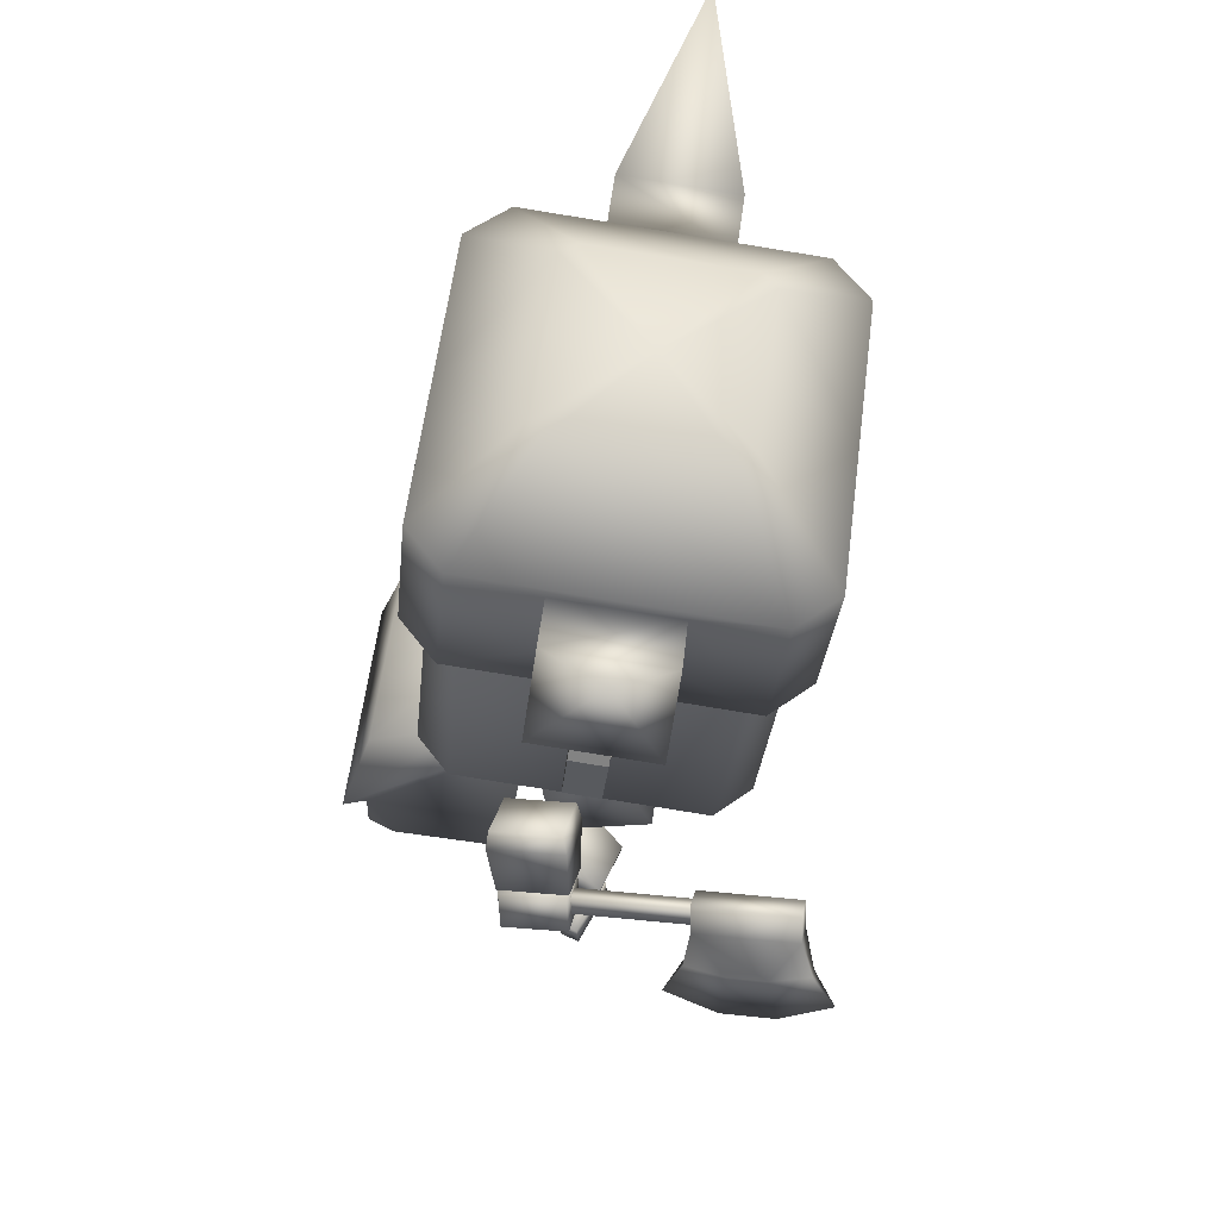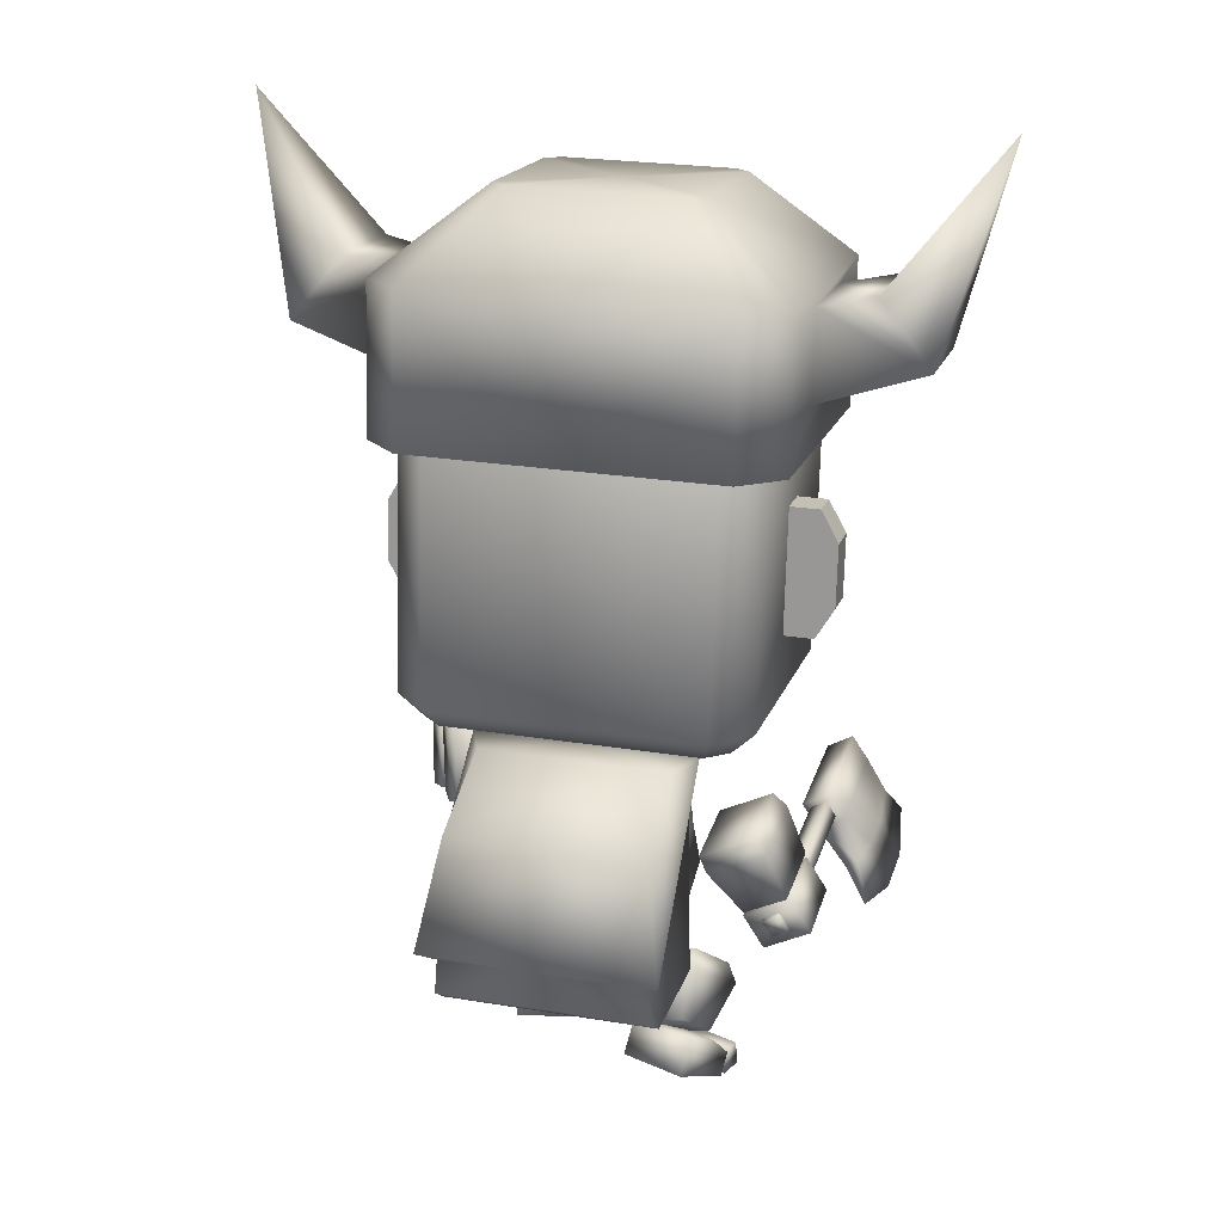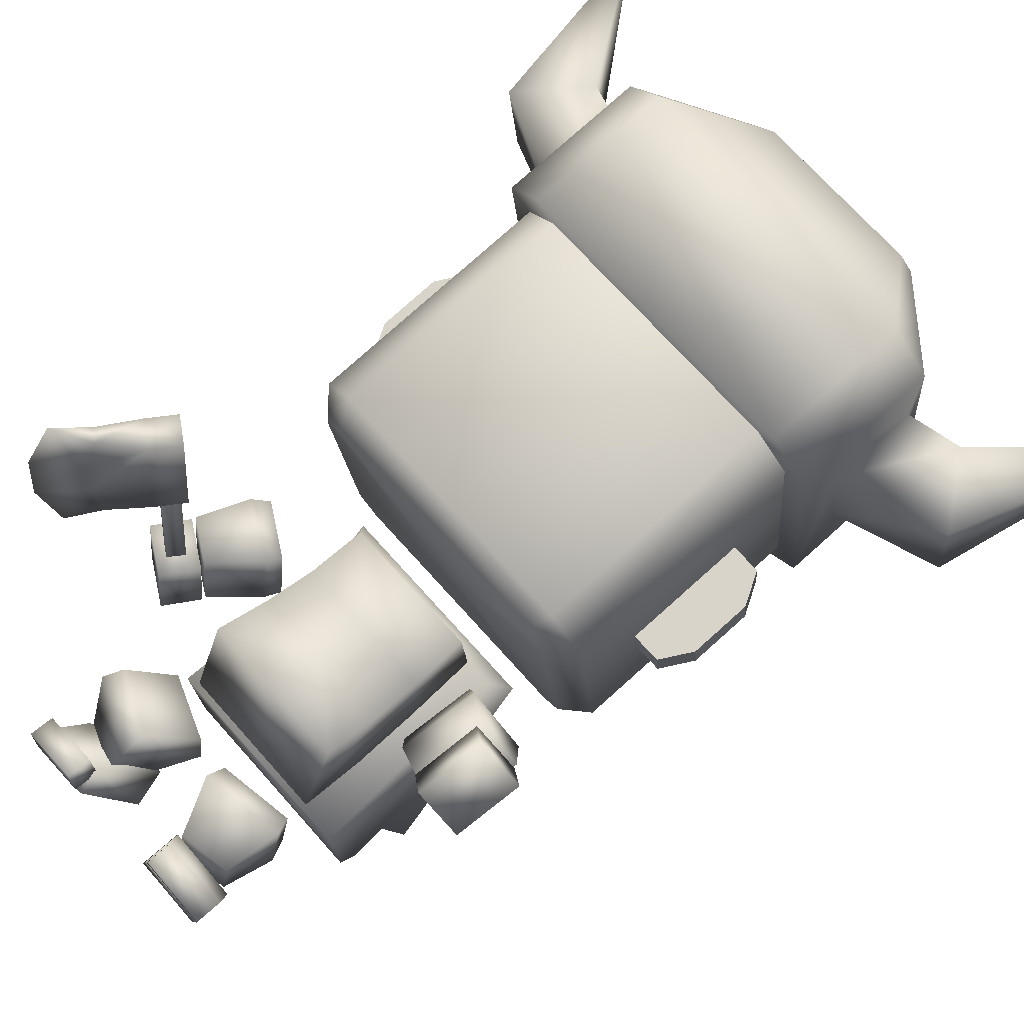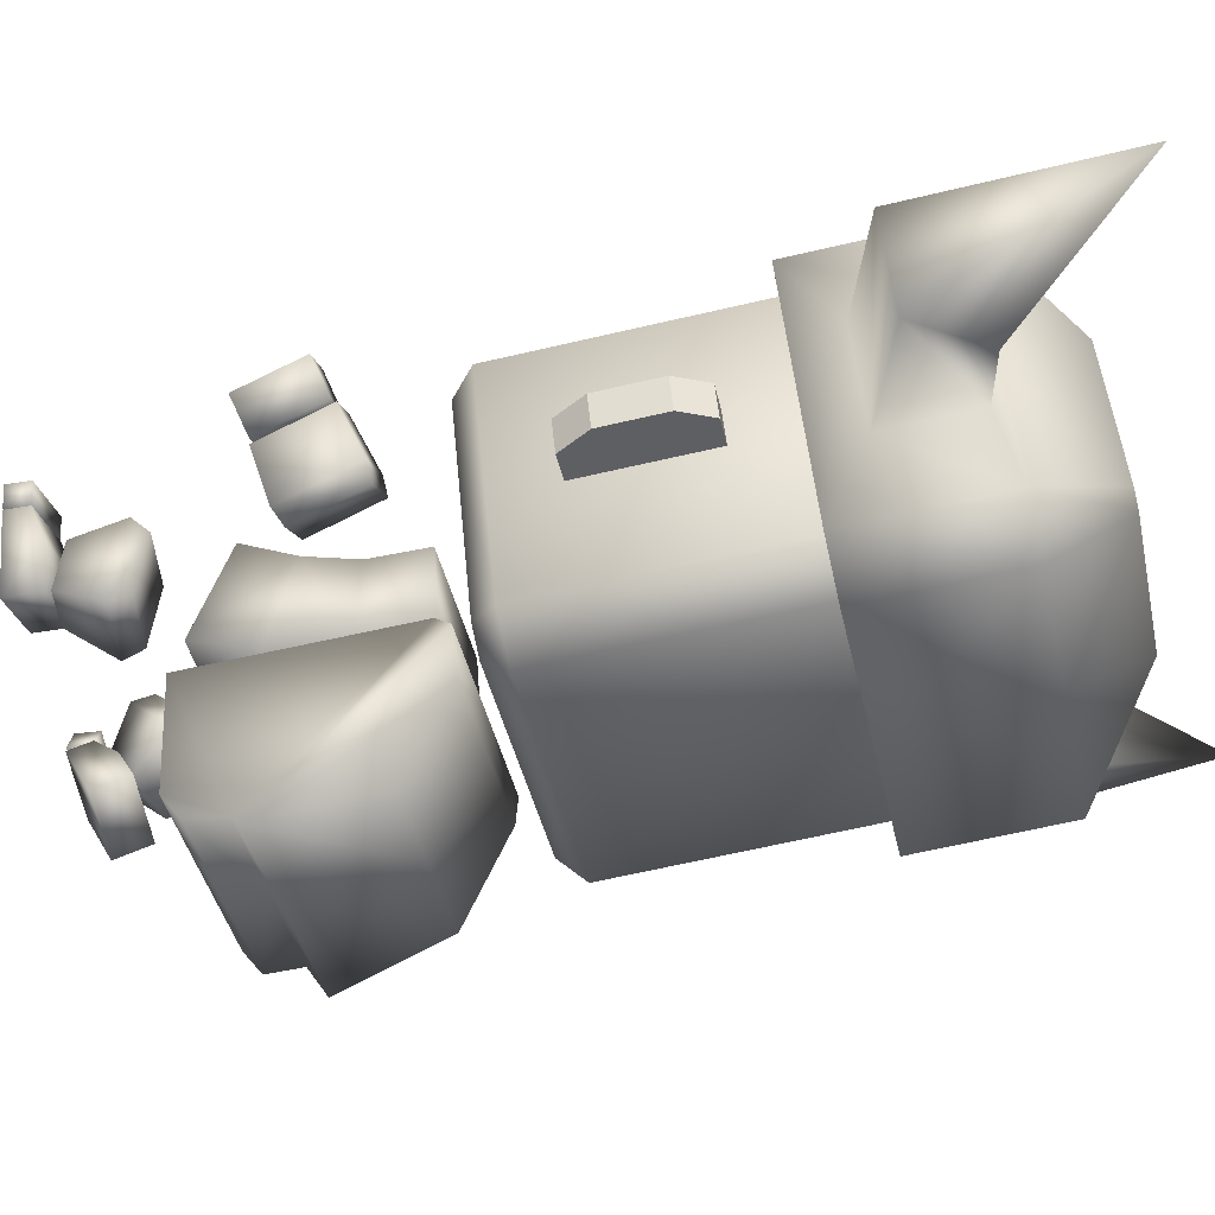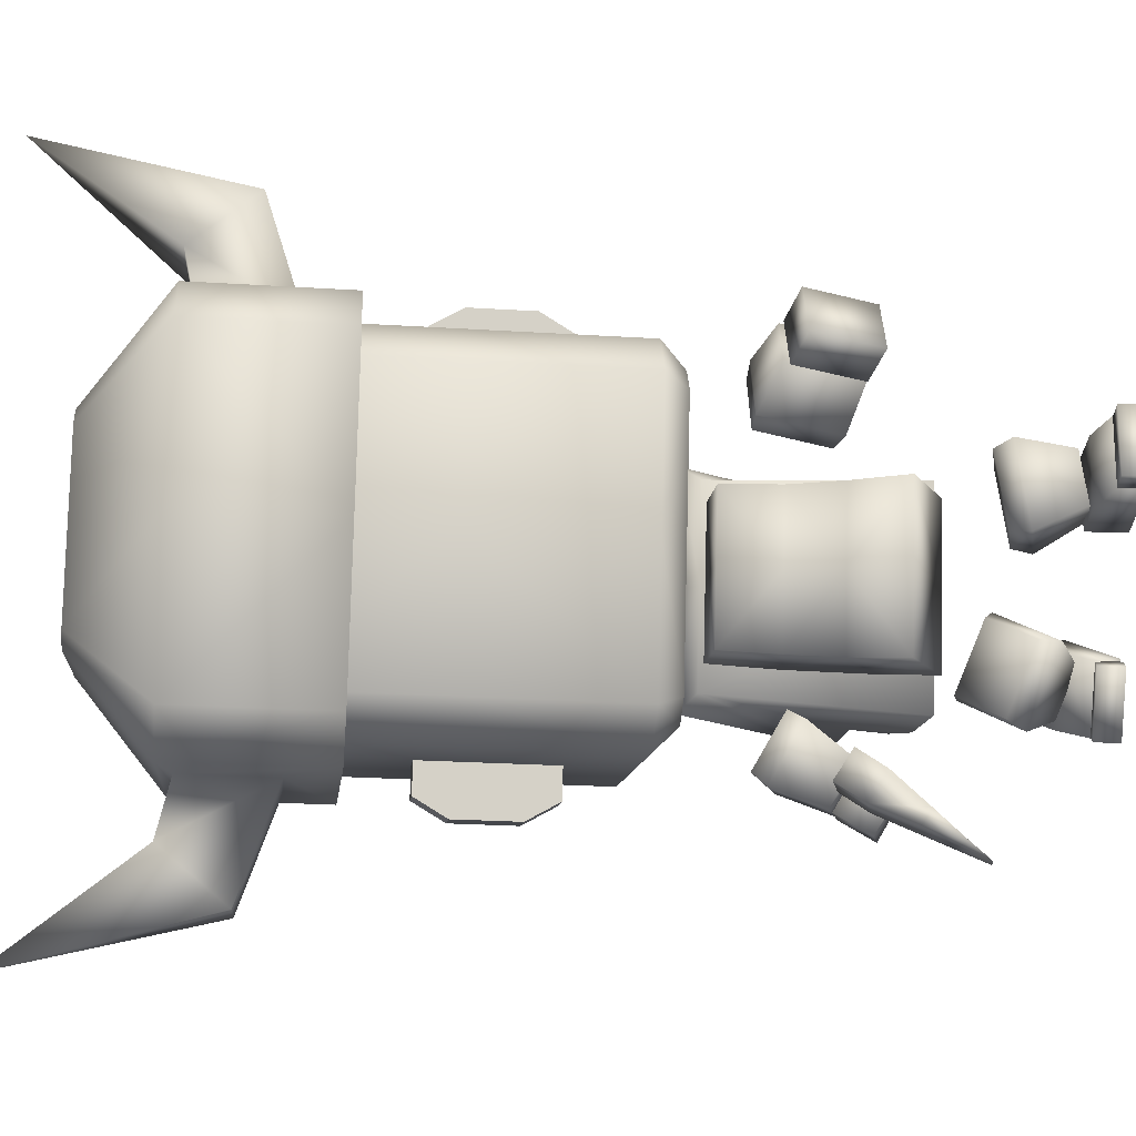
<metadata>
{"format":"obj","ext":"obj","renderer":"f3d","projection":"perspective","resolution":1024,"background":"white","views":[{"elev":58.4,"azim":-82.7,"up":"+Y"},{"elev":23.4,"azim":-164.4,"up":"+Y"},{"elev":70.2,"azim":48.5,"up":"+Z"},{"elev":-40.5,"azim":102.0,"up":"+Z"},{"elev":79.5,"azim":-88.5,"up":"+Z"}]}
</metadata>
<code>
v 0.2114 0.4084 -0.1396
v 0.2055 0.5811 -0.185
v 0.2055 0.6512 0.06083
v 0.2114 0.5043 0.1215
v 0.1936 0.9626 -0.1674
v -0 0.9626 -0.1674
v -0 0.9469 0.04463
v 0.1936 0.9469 0.04463
v -0 0.5043 0.1215
v -0 0.4084 -0.1396
v -0 0.6512 0.06083
v -0 0.7919 0.03343
v 0.1983 0.7924 0.03223
v 0.1962 0.7745 -0.201
v -0 0.5811 -0.185
v -0 0.7768 -0.1983
v 0.6051 0.7744 0.2621
v 0.5849 0.5945 0.2019
v 0.5283 0.6295 0.1161
v 0.5485 0.8095 0.1762
v 0.4059 0.6179 0.192
v 0.4625 0.5828 0.2779
v 0.4827 0.7628 0.338
v 0.4261 0.7979 0.2521
v 0.5437 0.8205 0.1709
v 0.4318 0.8133 0.2419
v 0.4068 0.62 0.1796
v 0.5187 0.6272 0.1086
v 0.308 0.6554 0.07146
v 0.3353 0.8671 0.1397
v 0.4882 0.8764 0.04464
v 0.2852 0.6803 0.03319
v 0.3101 0.8736 0.0955
v 0.4609 0.6647 -0.02361
v 0.4263 0.6894 -0.05636
v 0.4513 0.8826 0.005952
v 0.3513 0.000488 0.2652
v 0.1778 0.000601 0.3111
v 0.1624 0.000458 0.2529
v 0.3359 0.000345 0.207
v 0.1624 0.06707 0.2527
v 0.1778 0.06721 0.3109
v 0.3513 0.06707 0.265
v 0.3359 0.06693 0.2068
v 0.1032 0.001422 0.04021
v 0.1585 0.000253 0.249
v 0.1585 0.06807 0.2493
v 0.1342 0.1025 0.1576
v 0.3375 0.06833 0.202
v 0.3375 0.000519 0.2016
v 0.2822 0.001688 -0.007169
v 0.3132 0.1028 0.1102
v 0.1032 0.1053 0.04079
v 0.2822 0.1056 -0.006587
v 0.1416 0.1098 0.1526
v 0.07389 0.2443 0.1824
v 0.06353 0.209 -0.04347
v 0.1354 0.08836 0.01515
v 0.2695 0.1126 0.005404
v 0.2828 0.2486 -0.05929
v 0.2642 0.3 -0.03665
v 0.07109 0.2651 -0.02255
v 0.07869 0.2915 0.1467
v 0.2932 0.2839 0.1666
v 0.2757 0.134 0.1428
v 0.2718 0.3264 0.1326
v -0.2114 0.4084 -0.1396
v -0.2114 0.5043 0.1215
v -0.2055 0.6509 0.0607
v -0.2055 0.5811 -0.185
v -0.1936 0.9626 -0.1674
v -0.1936 0.9469 0.04463
v -0.1982 0.7917 0.03486
v -0.1993 0.7768 -0.1981
v -0.5993 0.5719 -0.06105
v -0.5459 0.6658 -0.07348
v -0.543 0.639 -0.2624
v -0.5963 0.5452 -0.25
v -0.4171 0.5691 -0.2506
v -0.4705 0.4752 -0.2381
v -0.4734 0.502 -0.0492
v -0.4201 0.5958 -0.06165
v -0.5407 0.6755 -0.06655
v -0.5342 0.6449 -0.2687
v -0.4187 0.5811 -0.2541
v -0.4252 0.6117 -0.05196
v -0.3248 0.696 -0.2802
v -0.3319 0.7296 -0.05874
v -0.4896 0.8148 -0.07829
v -0.3028 0.742 -0.2773
v -0.3093 0.7726 -0.07511
v -0.4825 0.7812 -0.2998
v -0.4484 0.8225 -0.2957
v -0.4549 0.8531 -0.09351
v -0.3692 0.001043 -0.072
v -0.3476 -0.003142 -0.128
v -0.1801 -0.003376 -0.06327
v -0.2018 0.00081 -0.007256
v -0.1784 0.06307 -0.06756
v -0.2 0.06726 -0.01154
v -0.3675 0.06747 -0.07629
v -0.3458 0.06328 -0.1323
v -0.1005 0.09967 -0.2608
v -0.156 0.1344 -0.1171
v -0.181 0.06057 -0.05294
v -0.1699 0.000352 -0.08208
v -0.3537 0.06105 -0.1197
v -0.3426 0.000835 -0.1489
v -0.2732 0.1002 -0.3276
v -0.3287 0.1349 -0.1839
v -0.2902 0.1924 -0.283
v -0.1175 0.1919 -0.2162
v -0.1853 0.09491 -0.119
v -0.1308 0.1797 -0.2151
v -0.05916 0.2901 -0.1387
v -0.1489 0.1508 0.01918
v -0.2557 0.2258 -0.2452
v -0.2636 0.3655 -0.1877
v -0.2603 0.3799 -0.1305
v -0.0803 0.3134 -0.08711
v -0.1474 0.209 0.03117
v -0.3534 0.2263 -0.02992
v -0.3102 0.1411 -0.1491
v -0.3274 0.2755 -0.01217
v 0.4008 1.092 -0.364
v 0.3433 1.097 -0.4212
v 0.37 1.168 -0.4792
v 0.4653 1.158 -0.3844
v -0 1.594 -0.4381
v 0.37 1.594 -0.4381
v -0 1.168 -0.4792
v -0 2.021 -0.3969
v 0.37 2.021 -0.3969
v 0.3433 2.079 -0.3265
v 0.4008 2.074 -0.2692
v 0.4653 2.012 -0.302
v 0.4653 1.519 0.3421
v 0.4653 1.585 -0.3432
v 0.4653 1.946 0.3832
v 0.4008 2.013 0.3628
v 0.3433 2.007 0.42
v 0.37 1.937 0.4781
v -0 1.51 0.4369
v 0.37 1.51 0.4369
v -0 1.937 0.4781
v 0.4653 1.092 0.3009
v 0.3433 1.025 0.3253
v 0.4008 1.031 0.2681
v 0.37 1.083 0.3957
v -0 1.083 0.3957
v -0.37 1.168 -0.4792
v -0.37 1.594 -0.4381
v -0.3433 1.097 -0.4212
v -0.4008 1.092 -0.364
v -0.4653 1.158 -0.3844
v -0.4653 1.519 0.3421
v -0.4653 1.585 -0.3432
v -0.4653 1.092 0.3009
v -0.4008 2.074 -0.2692
v -0.3433 2.079 -0.3265
v -0.37 2.021 -0.3969
v -0.4653 2.012 -0.302
v -0.4653 1.946 0.3832
v -0.3433 2.007 0.42
v -0.4008 2.013 0.3628
v -0.37 1.937 0.4781
v -0.37 1.51 0.4369
v -0.4008 1.031 0.2681
v -0.3433 1.025 0.3253
v -0.37 1.083 0.3957
v -0 1.061 -0.04794
v -0 1.097 -0.4212
v -0 1.025 0.3253
v -0 2.043 0.04679
v -0 2.007 0.42
v -0 2.079 -0.3265
v 0.5468 1.285 0.02419
v 0.5468 1.295 -0.07669
v 0.5959 1.54 0.04848
v 0.5959 1.549 -0.05239
v 0.4058 1.625 0.05657
v 0.4058 1.634 -0.0443
v 0.5468 1.625 0.05657
v 0.5468 1.634 -0.0443
v 0.5959 1.37 0.03228
v 0.5959 1.38 -0.06859
v 0.4058 1.285 0.02419
v 0.4058 1.295 -0.07669
v -0.4059 1.295 -0.07669
v -0.4059 1.285 0.02419
v -0.5959 1.38 -0.06859
v -0.5959 1.37 0.03228
v -0.5469 1.634 -0.0443
v -0.5469 1.625 0.05657
v -0.4059 1.634 -0.0443
v -0.4059 1.625 0.05657
v -0.5959 1.549 -0.05239
v -0.5959 1.54 0.04848
v -0.5469 1.295 -0.07669
v -0.5469 1.285 0.02419
g Mesh_objheadusOBJexport_Material
f 188 178 177 187
f 178 186 185 177
f 180 184 183 179
f 184 182 181 183
f 186 180 179 185
f 183 177 185 179
f 181 187 177 183
f 184 178 188 182
f 180 186 178 184
f 197 193 199 191
f 193 195 189 199
f 196 194 200 190
f 194 198 192 200
f 191 192 198 197
f 193 194 196 195
f 197 198 194 193
f 199 200 192 191
f 189 190 200 199
f 1 2 3 4
f 5 6 7 8
f 10 1 4 9
f 4 3 11 9
f 8 7 12 13
f 8 13 14 5
f 2 1 10 15
f 14 13 3 2
f 14 16 6 5
f 2 15 16 14
f 13 12 11 3
f 17 18 19 20
f 21 19 18 22
f 23 22 18 17
f 24 21 22 23
f 20 19 21 24
f 23 17 20 24
f 25 26 27 28
f 29 27 26 30
f 31 30 26 25
f 32 29 30 33
f 28 27 29 34
f 35 34 29 32
f 34 31 25 28
f 33 30 31 36
f 36 31 34 35
f 35 32 33 36
f 37 38 39 40
f 41 39 38 42
f 43 42 38 37
f 44 41 42 43
f 40 39 41 44
f 43 37 40 44
f 45 46 47 48
f 49 47 46 50
f 51 50 46 45
f 52 49 50 51
f 48 47 49 52
f 51 45 53 54
f 52 54 53 48
f 45 48 53
f 54 52 51
f 55 56 57 58
f 59 58 57 60
f 61 60 57 62
f 62 57 56 63
f 64 56 55 65
f 65 55 58 59
f 63 56 64 66
f 60 64 65 59
f 66 64 60 61
f 63 66 61 62
f 67 68 69 70
f 71 72 7 6
f 68 67 10 9
f 68 9 11 69
f 72 73 12 7
f 72 71 74 73
f 10 67 70 15
f 74 70 69 73
f 74 71 6 16
f 70 74 16 15
f 73 69 11 12
f 75 76 77 78
f 79 80 78 77
f 81 75 78 80
f 82 81 80 79
f 76 82 79 77
f 81 82 76 75
f 83 84 85 86
f 87 88 86 85
f 89 83 86 88
f 90 91 88 87
f 84 92 87 85
f 93 90 87 92
f 92 84 83 89
f 91 94 89 88
f 94 93 92 89
f 93 94 91 90
f 95 96 97 98
f 99 100 98 97
f 101 95 98 100
f 102 101 100 99
f 96 102 99 97
f 101 102 96 95
f 103 104 105 106
f 107 108 106 105
f 109 103 106 108
f 110 109 108 107
f 104 110 107 105
f 109 111 112 103
f 110 104 112 111
f 103 112 104
f 111 109 110
f 113 114 115 116
f 117 118 115 114
f 119 120 115 118
f 120 121 116 115
f 122 123 113 116
f 123 117 114 113
f 121 124 122 116
f 118 117 123 122
f 124 119 118 122
f 121 120 119 124
f 125 126 127 128
f 129 130 127 131
f 129 132 133 130
f 134 135 136 133
f 137 138 136 139
f 140 141 142 139
f 143 144 142 145
f 138 137 146 128
f 147 148 146 149
f 143 150 149 144
f 129 131 151 152
f 153 154 155 151
f 156 157 155 158
f 159 160 161 162
f 129 152 161 132
f 157 156 163 162
f 164 165 163 166
f 143 145 166 167
f 168 169 170 158
f 143 167 170 150
f 158 155 154 168
f 154 171 168
f 153 171 154
f 131 127 126 172
f 126 171 172
f 125 171 126
f 128 146 148 125
f 148 171 125
f 147 171 148
f 150 170 169 173
f 169 171 173
f 168 171 169
f 162 163 165 159
f 165 174 159
f 164 174 165
f 145 142 141 175
f 141 174 175
f 140 174 141
f 139 136 135 140
f 135 174 140
f 134 174 135
f 132 161 160 176
f 160 174 176
f 159 174 160
f 175 174 164
f 173 171 147
f 164 166 145 175
f 147 149 150 173
f 176 174 134
f 172 171 153
f 153 151 131 172
f 134 133 132 176
f 158 170 167 156
f 166 163 156 167
f 162 161 152 157
f 151 155 157 152
f 149 146 137 144
f 139 142 144 137
f 133 136 138 130
f 128 127 130 138
v 0.2577 0.9735 -0.214
v -0 0.9734 -0.214
v -0 0.4076 -0.2886
v 0.286 0.4076 -0.2886
v 0.315 0.6142 -0.7335
v -0 0.6141 -0.7335
v -0 0.9085 -0.6455
v 0.2619 0.9086 -0.6455
v -0 1.028 -0.3852
v 0.2554 1.028 -0.3852
v 0.2821 0.4743 -0.6773
v -0 0.4744 -0.6773
v -0 0.5727 -0.6769
v 0.274 0.5728 -0.6768
v -0 1.023 -0.2747
v 0.3004 1.023 -0.2747
v 0.286 0.4224 -0.6083
v -0 0.4224 -0.6083
v -0.2577 0.9735 -0.214
v -0.286 0.4076 -0.2886
v -0.315 0.6142 -0.7335
v -0.2619 0.9086 -0.6455
v -0.2554 1.028 -0.3852
v -0.2821 0.4743 -0.6773
v -0.274 0.5728 -0.6768
v -0.3004 1.023 -0.2747
v -0.286 0.4224 -0.6083
g back_Object03_Material__3
f 201 202 203 204
f 205 206 207 208
f 208 207 209 210
f 211 212 213 214
f 214 213 206 205
f 210 209 215 216
f 202 201 216 215
f 217 218 212 211
f 204 203 218 217
f 214 201 204
f 205 208 210 216
f 201 214 205 216
f 214 204 217 211
f 219 220 203 202
f 221 222 207 206
f 222 223 209 207
f 224 225 213 212
f 225 221 206 213
f 223 226 215 209
f 226 219 202 215
f 227 224 212 218
f 220 227 218 203
f 220 219 225
f 221 226 223 222
f 219 226 221 225
f 225 224 227 220
v -0 1.838 -0.4745
v -0 2.238 -0.4359
v 0.42 2.238 -0.4359
v 0.42 1.838 -0.4745
v 0.2316 2.434 -0.1701
v 0.2704 2.43 -0.1315
v 0.5282 2.227 -0.3282
v 0.5282 1.932 -0.1255
v 0.5282 1.827 -0.3669
v 0.5282 2.174 -0.1023
v 0.5282 2.152 0.4497
v 0.5282 2.143 0.2174
v 0.2704 2.389 0.295
v 0.2316 2.385 0.3337
v 0.42 2.142 0.5574
v -0 1.742 0.5187
v 0.42 1.742 0.5187
v -0 2.142 0.5574
v -0 2.385 0.3337
v -0 2.41 0.08178
v -0 2.434 -0.1701
v -0 1.79 0.02209
v 0.5282 1.753 0.411
v 0.5282 1.901 0.1942
v 0.6779 2.178 0.2208
v 0.8203 2.002 0.2038
v 0.8203 2.033 -0.1159
v 0.6779 2.209 -0.09893
v 0.97 2.576 0.09749
v -0.42 1.838 -0.4745
v -0.42 2.238 -0.4359
v -0.2316 2.434 -0.1701
v -0.5282 2.227 -0.3282
v -0.2704 2.43 -0.1315
v -0.5282 1.932 -0.1255
v -0.5282 2.174 -0.1023
v -0.5282 1.827 -0.3669
v -0.5282 2.143 0.2174
v -0.5282 2.152 0.4497
v -0.2704 2.389 0.295
v -0.42 2.142 0.5574
v -0.2316 2.385 0.3337
v -0.42 1.742 0.5187
v -0.5282 1.753 0.411
v -0.5282 1.901 0.1942
v -0.6779 2.178 0.2208
v -0.8203 2.002 0.2038
v -0.8203 2.033 -0.1159
v -0.6779 2.209 -0.09893
v -0.97 2.576 0.09749
g cap_Object01_Material__3
f 228 229 230 231
f 232 233 234 230
f 235 236 234 237
f 237 234 238 239
f 240 241 242 238
f 243 244 242 245
f 245 242 241 246
f 241 247 246
f 240 247 241
f 238 234 233 240
f 233 247 240
f 232 247 233
f 248 247 232
f 232 230 229 248
f 243 249 244
f 250 249 236
f 239 238 250 251
f 238 242 244 250
f 244 249 250
f 230 234 236 231
f 236 249 231
f 251 250 236 235
f 249 228 231
f 252 239 251 253
f 253 251 235 254
f 254 235 237 255
f 255 237 239 252
f 253 256 252
f 254 256 253
f 255 256 254
f 252 256 255
f 228 257 258 229
f 259 258 260 261
f 262 263 260 264
f 263 265 266 260
f 267 266 268 269
f 243 245 268 270
f 245 246 269 268
f 269 246 247
f 267 269 247
f 266 267 261 260
f 261 267 247
f 259 261 247
f 248 259 247
f 259 248 229 258
f 243 270 249
f 271 264 249
f 265 272 271 266
f 266 271 270 268
f 270 271 249
f 258 257 264 260
f 264 257 249
f 272 262 264 271
f 257 228 249
f 273 274 272 265
f 274 275 262 272
f 275 276 263 262
f 276 273 265 263
f 274 273 277
f 275 274 277
f 276 275 277
f 273 276 277
v -0.4947 0.6653 0.5226
v -0.5384 0.6923 0.5178
v -0.5657 0.6488 0.5224
v -0.522 0.6219 0.5272
v -0.4965 0.5227 -0.2593
v -0.5402 0.5496 -0.2641
v -0.5129 0.5931 -0.2687
v -0.4692 0.5662 -0.2639
v -0.4731 0.6767 0.5697
v -0.5453 0.7211 0.5617
v -0.5904 0.6493 0.5693
v -0.5182 0.6048 0.5773
v -0.6006 0.518 0.6121
v -0.6367 0.5402 0.6081
v -0.6464 0.504 0.4928
v -0.5806 0.6114 0.2687
v -0.5355 0.6833 0.2612
v -0.4633 0.6388 0.2691
v -0.5084 0.567 0.2767
v -0.6065 0.4669 0.3791
v -0.6103 0.4817 0.4968
v -0.6426 0.4891 0.3752
v -0.6253 0.4957 0.2553
v -0.5892 0.4735 0.2592
v -0.6952 0.3617 0.3685
v -0.6595 0.3904 0.2043
v -0.6749 0.4505 0.6814
v -0.7003 0.3818 0.5275
g axe_Object02_Material__3
f 278 279 280 281
f 282 281 280 283
f 283 280 279 284
f 278 285 284 279
f 285 278 281 282
f 282 283 284 285
f 286 287 288 289
f 290 289 288 291
f 288 292 291
f 293 288 287 294
f 294 287 286 295
f 295 286 289 296
f 297 296 289 298
f 292 288 293 299
f 296 293 294 295
f 300 293 296 301
f 296 297 301
f 297 302 303 301
f 303 300 301
f 304 290 291
f 298 290 304 305
f 300 299 293
f 305 304 291 292
f 290 298 289
f 300 303 302 299
f 298 305 302 297
f 299 302 305 292

</code>
